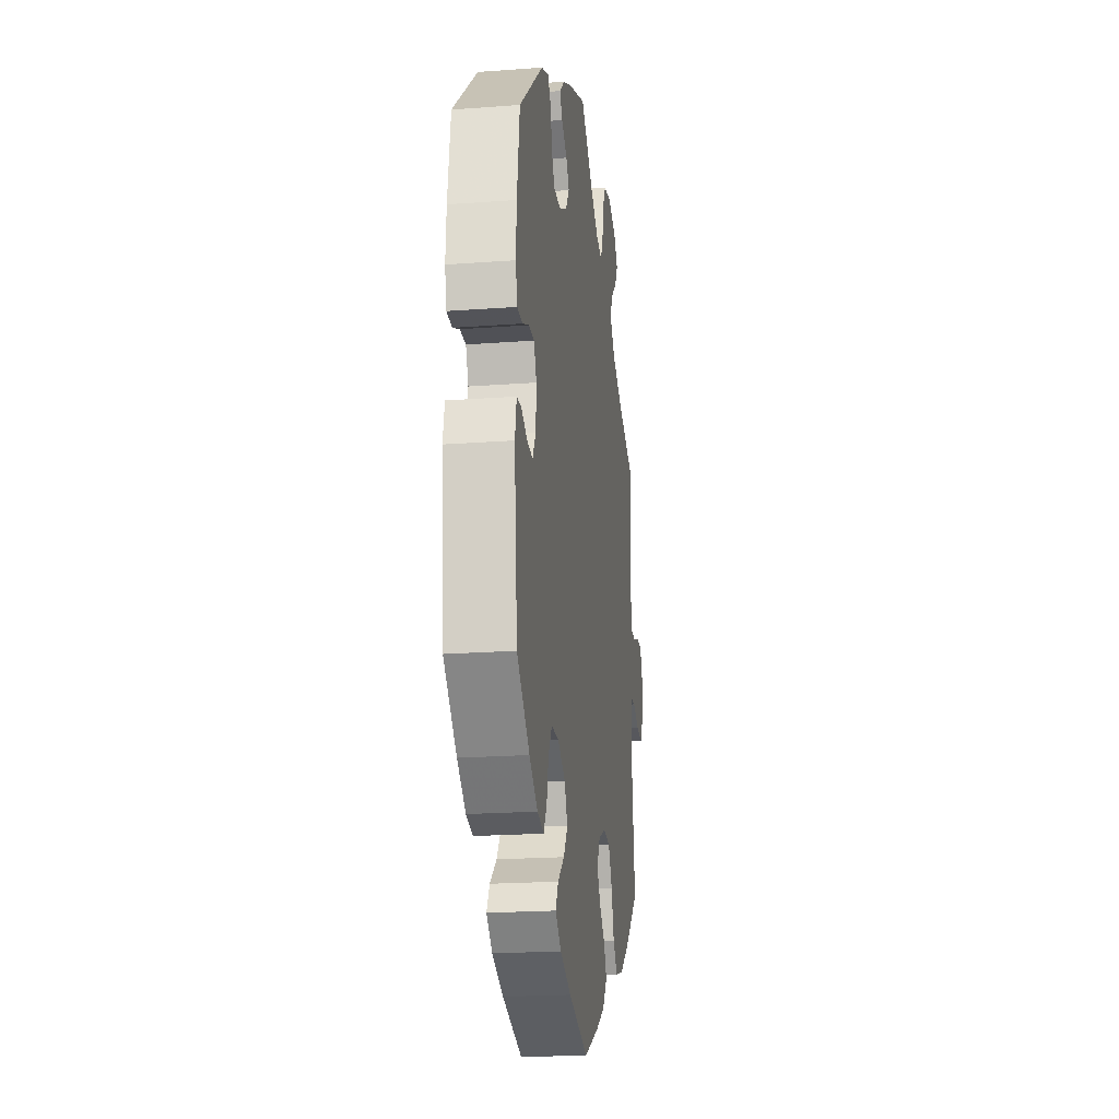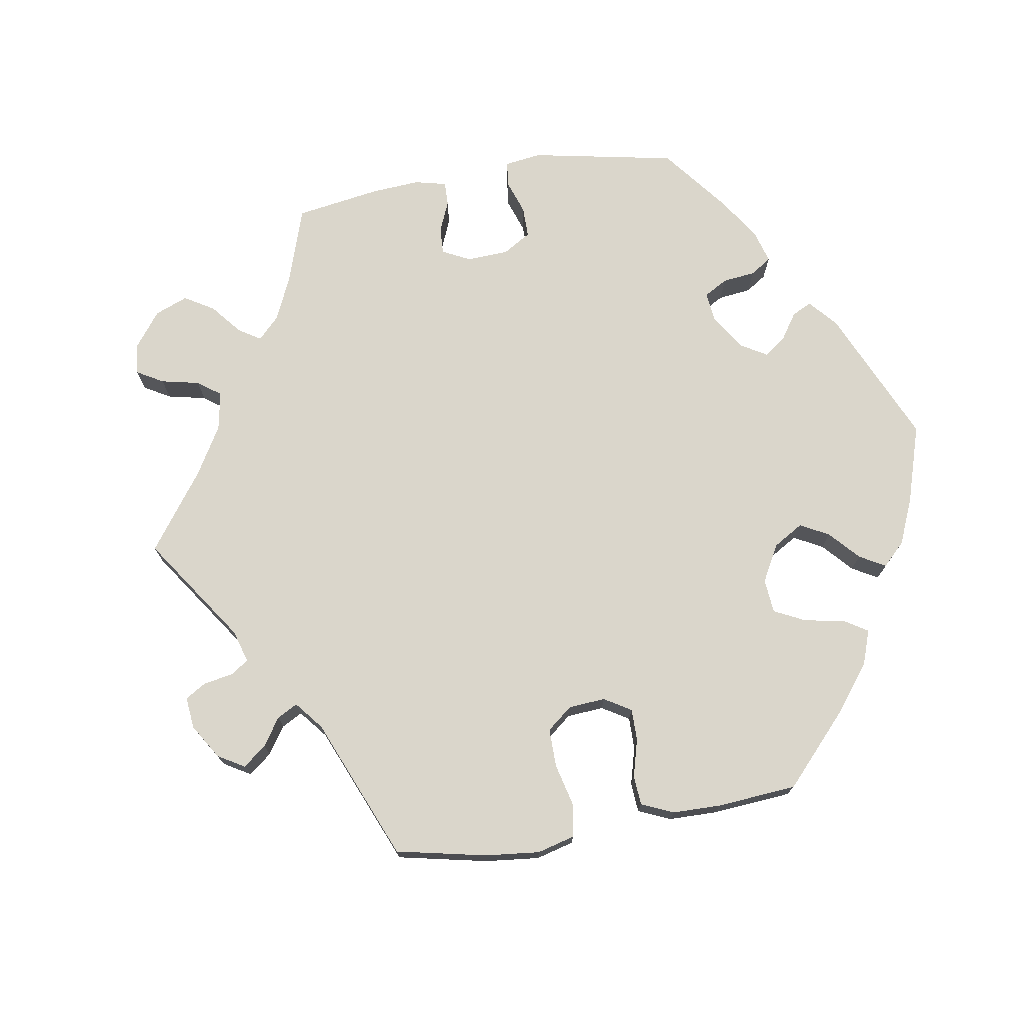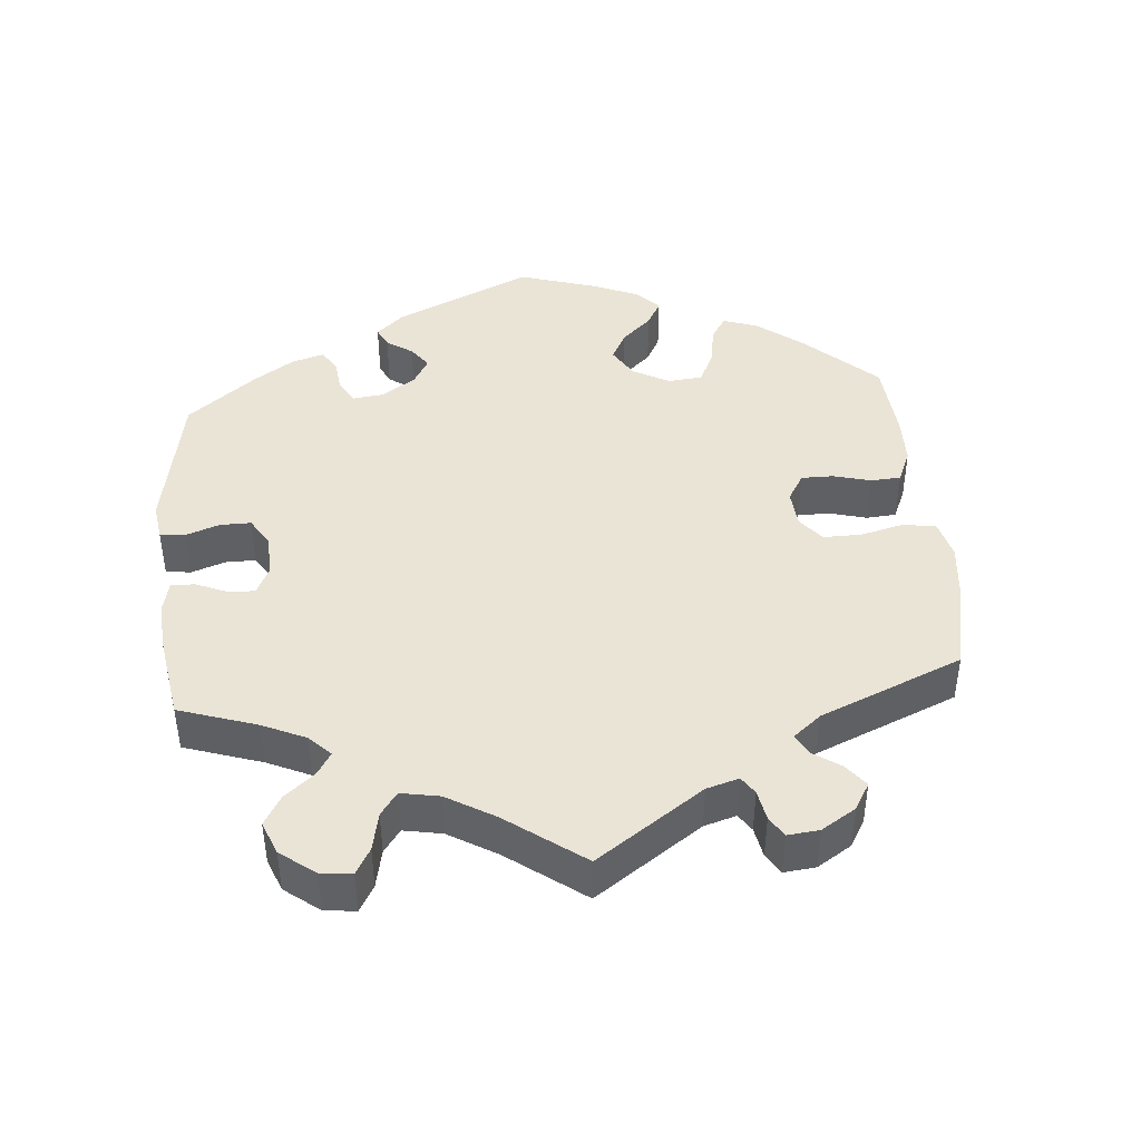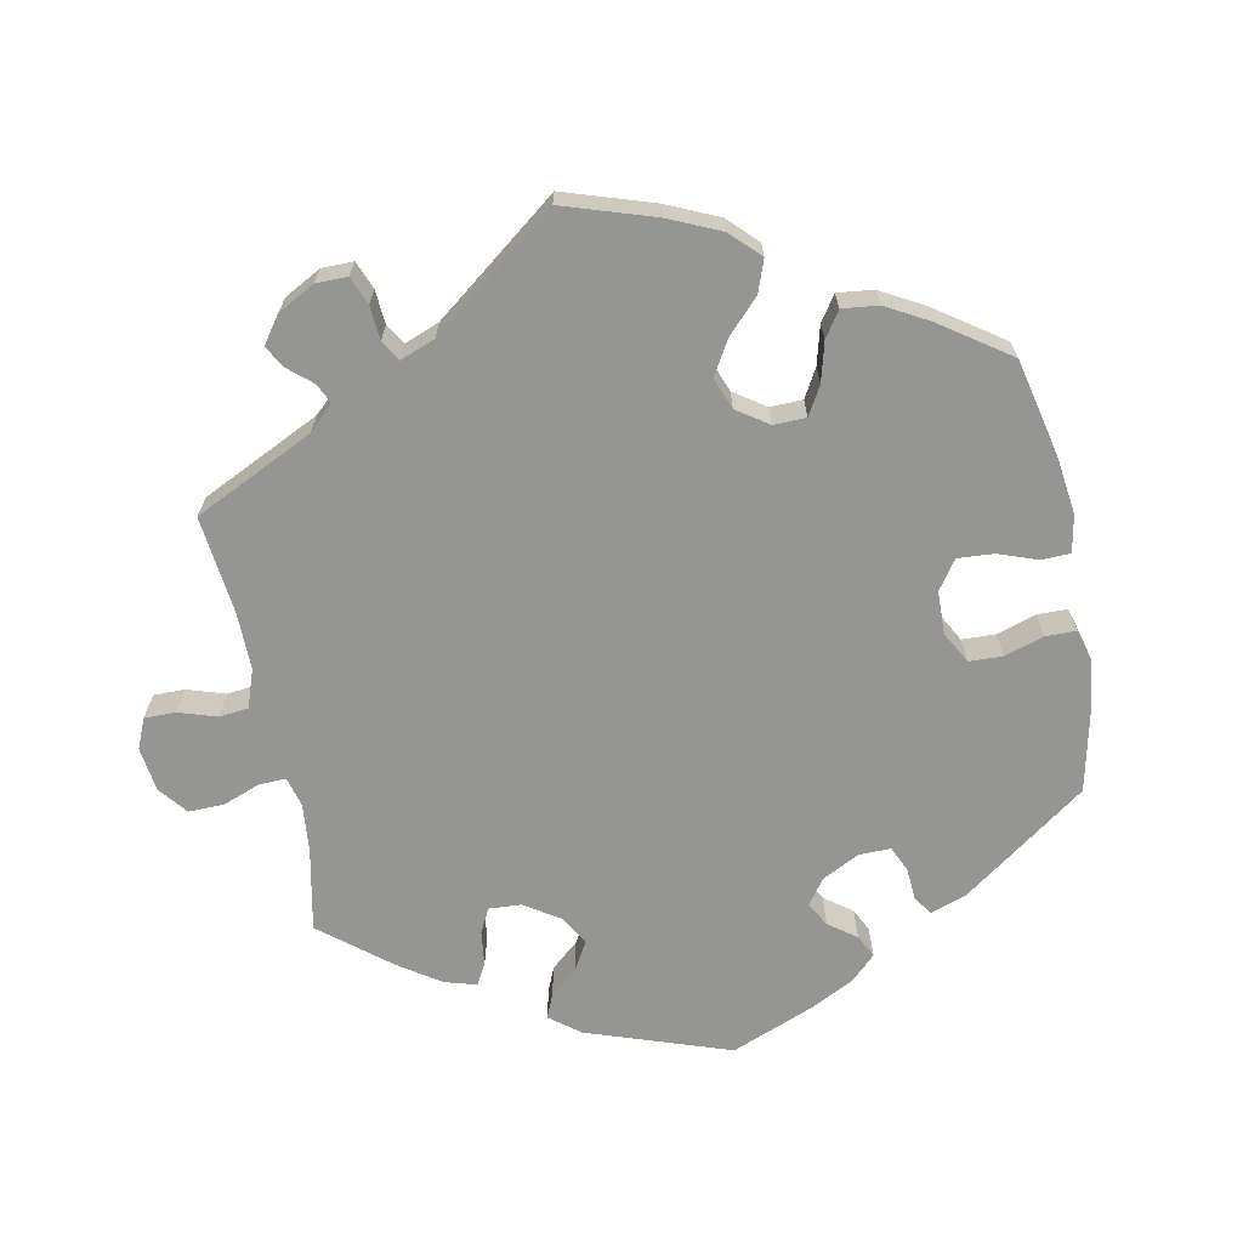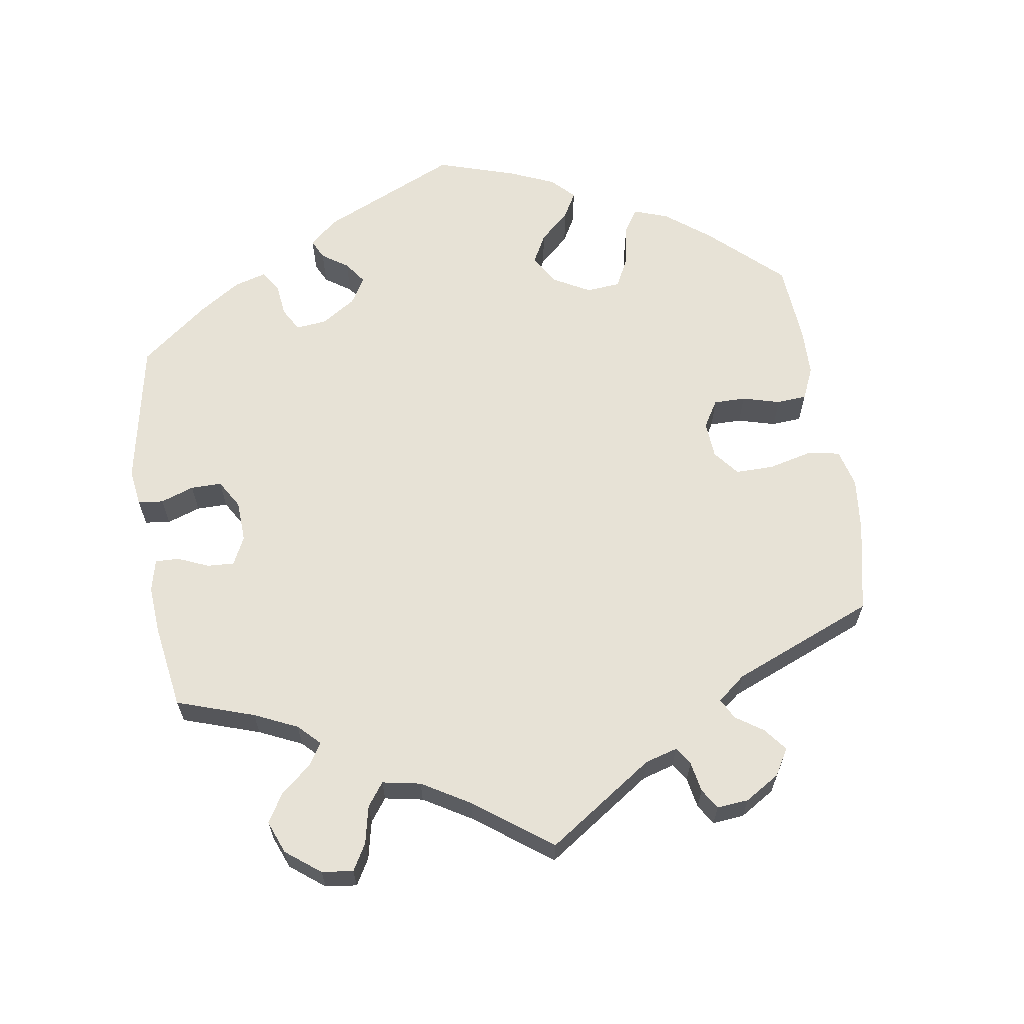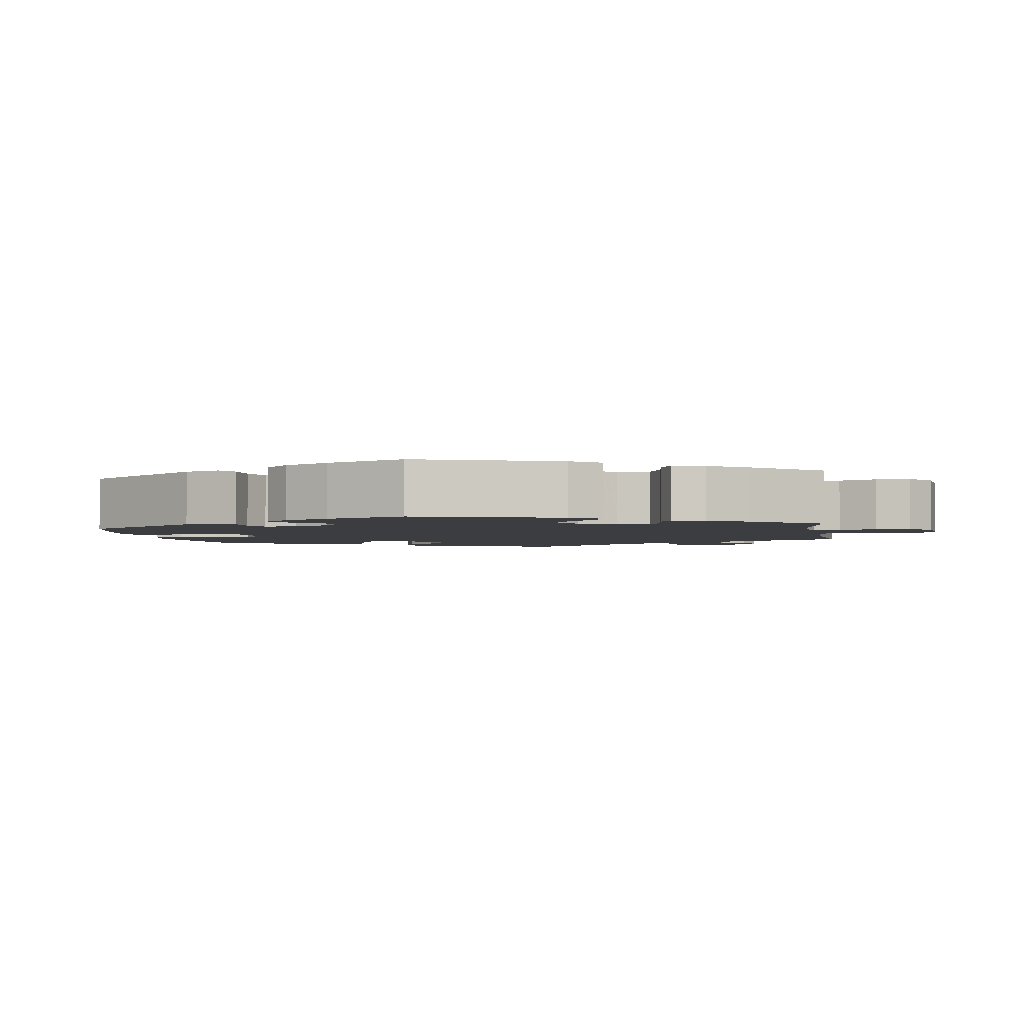
<metadata>
{"format":"obj","ext":"obj","renderer":"f3d","projection":"perspective","resolution":1024,"background":"white","views":[{"elev":-20.3,"azim":-82.2,"up":"+Z"},{"elev":73.9,"azim":140.7,"up":"+Y"},{"elev":43.6,"azim":55.0,"up":"+Y"},{"elev":-67.4,"azim":131.4,"up":"+Y"},{"elev":63.7,"azim":51.4,"up":"+Y"},{"elev":-2.8,"azim":-50.3,"up":"+Y"}]}
</metadata>
<code>
v -0.126 0.07 -0.538
v -0.198 0.07 -0.508
v -0.236 0.07 -0.475
v -0.218 0.07 -0.441
v -0.175 0.07 -0.405
v -0.148 0.07 -0.365
v -0.168 0.07 -0.322
v -0.217 0.07 -0.292
v -0.265 0.07 -0.291
v -0.289 0.07 -0.329
v -0.301 0.07 -0.383
v -0.322 0.07 -0.418
v -0.364 0.07 -0.407
v -0.418 0.07 -0.366
v -0.501 0.07 -0.289
v -0.521 0.07 -0.085
v -0.511 0.07 -0.035
v -0.481 0.07 -0.033
v -0.442 0.07 -0.052
v -0.405 0.07 -0.056
v -0.384 0.07 -0.019
v -0.381 0.07 0.037
v -0.398 0.07 0.076
v -0.435 0.07 0.076
v -0.477 0.07 0.058
v -0.511 0.07 0.06
v -0.522 0.07 0.105
v -0.518 0.07 0.173
v -0.501 0.07 0.289
v -0.347 0.07 0.422
v -0.3 0.07 0.441
v -0.279 0.07 0.413
v -0.27 0.07 0.365
v -0.249 0.07 0.328
v -0.204 0.07 0.327
v -0.153 0.07 0.353
v -0.129 0.07 0.389
v -0.149 0.07 0.42
v -0.186 0.07 0.448
v -0.203 0.07 0.476
v -0.17 0.07 0.507
v -0.11 0.07 0.536
v 0 0.07 0.578
v 0.084 0.07 0.503
v 0.137 0.07 0.465
v 0.177 0.07 0.454
v 0.194 0.07 0.486
v 0.203 0.07 0.539
v 0.226 0.07 0.58
v 0.274 0.07 0.587
v 0.329 0.07 0.564
v 0.355 0.07 0.529
v 0.334 0.07 0.493
v 0.294 0.07 0.457
v 0.278 0.07 0.421
v 0.313 0.07 0.38
v 0.38 0.07 0.342
v 0.5 0.07 0.289
v 0.486 0.07 0.112
v 0.497 0.07 0.067
v 0.526 0.07 0.065
v 0.566 0.07 0.079
v 0.599 0.07 0.078
v 0.617 0.07 0.038
v 0.615 0.07 -0.018
v 0.594 0.07 -0.055
v 0.554 0.07 -0.049
v 0.513 0.07 -0.029
v 0.481 0.07 -0.03
v 0.473 0.07 -0.079
v 0.5 0.07 -0.289
v 0.405 0.07 -0.374
v 0.344 0.07 -0.418
v 0.292 0.07 -0.432
v 0.263 0.07 -0.397
v 0.246 0.07 -0.338
v 0.22 0.07 -0.292
v 0.176 0.07 -0.285
v 0.13 0.07 -0.307
v 0.109 0.07 -0.345
v 0.131 0.07 -0.383
v 0.169 0.07 -0.421
v 0.187 0.07 -0.458
v 0.158 0.07 -0.497
v 0.101 0.07 -0.531
v 0.001 0.07 -0.578
v -0.126 0 -0.538
v -0.198 0 -0.508
v -0.236 0 -0.475
v -0.218 0 -0.441
v -0.175 0 -0.405
v -0.148 0 -0.365
v -0.168 0 -0.322
v -0.217 0 -0.292
v -0.265 0 -0.291
v -0.289 0 -0.329
v -0.301 0 -0.383
v -0.322 0 -0.418
v -0.364 0 -0.407
v -0.418 0 -0.366
v -0.501 0 -0.289
v -0.521 0 -0.085
v -0.511 0 -0.035
v -0.481 0 -0.033
v -0.442 0 -0.052
v -0.405 0 -0.056
v -0.384 0 -0.019
v -0.381 0 0.037
v -0.398 0 0.076
v -0.435 0 0.076
v -0.477 0 0.058
v -0.511 0 0.06
v -0.522 0 0.105
v -0.518 0 0.173
v -0.501 0 0.289
v -0.347 0 0.422
v -0.3 0 0.441
v -0.279 0 0.413
v -0.27 0 0.365
v -0.249 0 0.328
v -0.204 0 0.327
v -0.153 0 0.353
v -0.129 0 0.389
v -0.149 0 0.42
v -0.186 0 0.448
v -0.203 0 0.476
v -0.17 0 0.507
v -0.11 0 0.536
v 0 0 0.578
v 0.084 0 0.503
v 0.137 0 0.465
v 0.177 0 0.454
v 0.194 0 0.486
v 0.203 0 0.539
v 0.226 0 0.58
v 0.274 0 0.587
v 0.329 0 0.564
v 0.355 0 0.529
v 0.334 0 0.493
v 0.294 0 0.457
v 0.278 0 0.421
v 0.313 0 0.38
v 0.38 0 0.342
v 0.5 0 0.289
v 0.486 0 0.112
v 0.497 0 0.067
v 0.526 0 0.065
v 0.566 0 0.079
v 0.599 0 0.078
v 0.617 0 0.038
v 0.615 0 -0.018
v 0.594 0 -0.055
v 0.554 0 -0.049
v 0.513 0 -0.029
v 0.481 0 -0.03
v 0.473 0 -0.079
v 0.5 0 -0.289
v 0.405 0 -0.374
v 0.344 0 -0.418
v 0.292 0 -0.432
v 0.263 0 -0.397
v 0.246 0 -0.338
v 0.22 0 -0.292
v 0.176 0 -0.285
v 0.13 0 -0.307
v 0.109 0 -0.345
v 0.131 0 -0.383
v 0.169 0 -0.421
v 0.187 0 -0.458
v 0.158 0 -0.497
v 0.101 0 -0.531
v 0.001 0 -0.578
f 81 82 83 84
f 80 81 84 85
f 73 74 75 76
f 73 76 77
f 70 71 72 73
f 69 70 73 77
f 65 66 67 68
f 65 68 69
f 64 65 69
f 61 62 63 64
f 60 61 64 69
f 59 60 69 77
f 57 58 59 77
f 51 52 53 54
f 51 54 55
f 50 51 55
f 47 48 49 50
f 46 47 50 55
f 45 46 55 56
f 41 42 43 44
f 41 44 45
f 38 39 40 41
f 37 38 41 45
f 36 37 45 56
f 30 31 32 33
f 30 33 34
f 29 30 34
f 28 29 34 35
f 24 25 26 27
f 23 24 27 28
f 16 17 18 19
f 16 19 20
f 15 16 20
f 14 15 20 21
f 10 11 12 13
f 9 10 13 14
f 2 3 4 5
f 2 5 6
f 1 2 6
f 80 85 86 1
f 56 57 77 78
f 35 36 56 78
f 23 28 35 78
f 22 23 78 79
f 21 22 79 80
f 9 14 21
f 8 9 21
f 7 8 21 80
f 80 1 6
f 6 7 80
f 170 169 168 167
f 171 170 167 166
f 162 161 160 159
f 163 162 159
f 159 158 157 156
f 163 159 156 155
f 154 153 152 151
f 155 154 151
f 155 151 150
f 150 149 148 147
f 155 150 147 146
f 163 155 146 145
f 163 145 144 143
f 140 139 138 137
f 141 140 137
f 141 137 136
f 136 135 134 133
f 141 136 133 132
f 142 141 132 131
f 130 129 128 127
f 131 130 127
f 127 126 125 124
f 131 127 124 123
f 142 131 123 122
f 119 118 117 116
f 120 119 116
f 120 116 115
f 121 120 115 114
f 113 112 111 110
f 114 113 110 109
f 105 104 103 102
f 106 105 102
f 106 102 101
f 107 106 101 100
f 99 98 97 96
f 100 99 96 95
f 91 90 89 88
f 92 91 88
f 92 88 87
f 87 172 171 166
f 164 163 143 142
f 164 142 122 121
f 164 121 114 109
f 165 164 109 108
f 166 165 108 107
f 107 100 95
f 107 95 94
f 166 107 94 93
f 92 87 166
f 166 93 92
f 1 87 88 2
f 2 88 89 3
f 3 89 90 4
f 4 90 91 5
f 5 91 92 6
f 6 92 93 7
f 7 93 94 8
f 8 94 95 9
f 9 95 96 10
f 10 96 97 11
f 11 97 98 12
f 12 98 99 13
f 13 99 100 14
f 14 100 101 15
f 15 101 102 16
f 16 102 103 17
f 17 103 104 18
f 18 104 105 19
f 19 105 106 20
f 20 106 107 21
f 21 107 108 22
f 22 108 109 23
f 23 109 110 24
f 24 110 111 25
f 25 111 112 26
f 26 112 113 27
f 27 113 114 28
f 28 114 115 29
f 29 115 116 30
f 30 116 117 31
f 31 117 118 32
f 32 118 119 33
f 33 119 120 34
f 34 120 121 35
f 35 121 122 36
f 36 122 123 37
f 37 123 124 38
f 38 124 125 39
f 39 125 126 40
f 40 126 127 41
f 41 127 128 42
f 42 128 129 43
f 43 129 130 44
f 44 130 131 45
f 45 131 132 46
f 46 132 133 47
f 47 133 134 48
f 48 134 135 49
f 49 135 136 50
f 50 136 137 51
f 51 137 138 52
f 52 138 139 53
f 53 139 140 54
f 54 140 141 55
f 55 141 142 56
f 56 142 143 57
f 57 143 144 58
f 58 144 145 59
f 59 145 146 60
f 60 146 147 61
f 61 147 148 62
f 62 148 149 63
f 63 149 150 64
f 64 150 151 65
f 65 151 152 66
f 66 152 153 67
f 67 153 154 68
f 68 154 155 69
f 69 155 156 70
f 70 156 157 71
f 71 157 158 72
f 72 158 159 73
f 73 159 160 74
f 74 160 161 75
f 75 161 162 76
f 76 162 163 77
f 77 163 164 78
f 78 164 165 79
f 79 165 166 80
f 80 166 167 81
f 81 167 168 82
f 82 168 169 83
f 83 169 170 84
f 84 170 171 85
f 85 171 172 86
f 86 172 87 1

</code>
